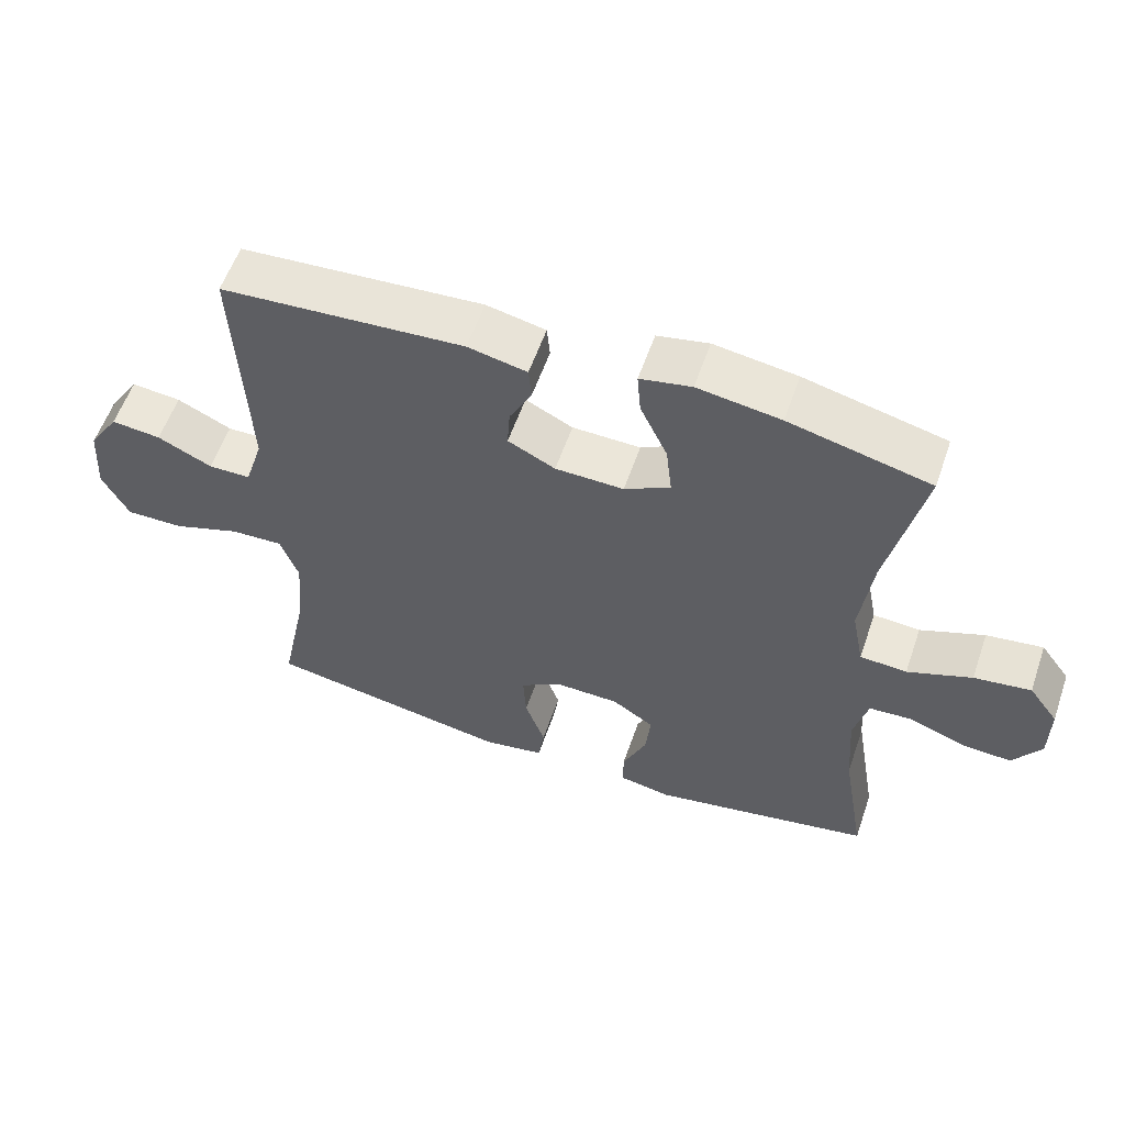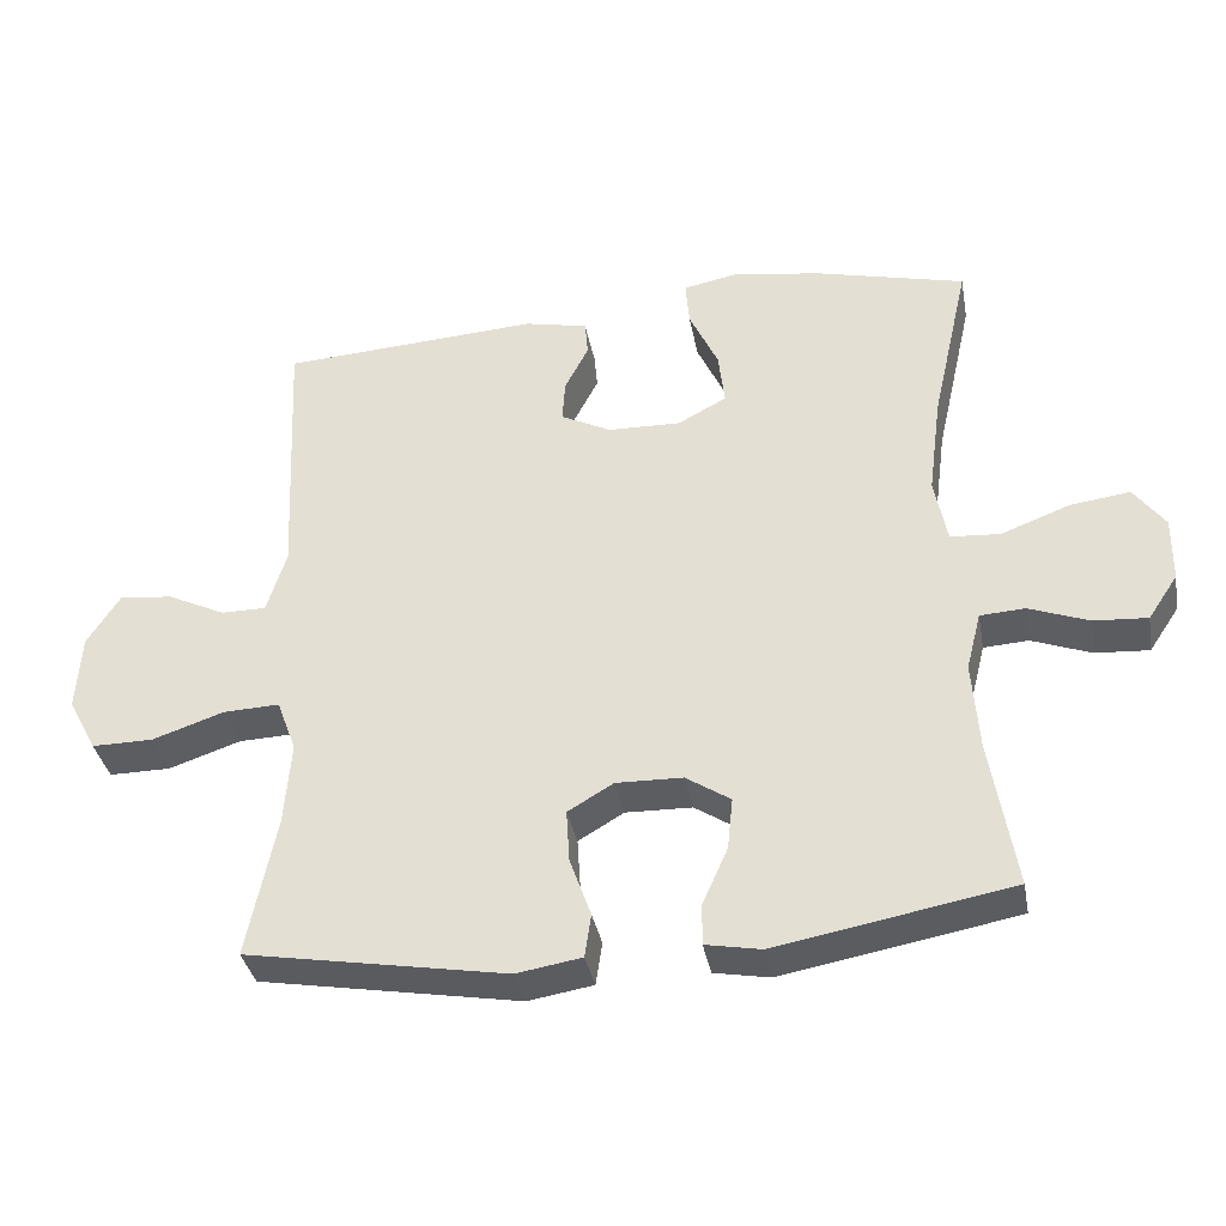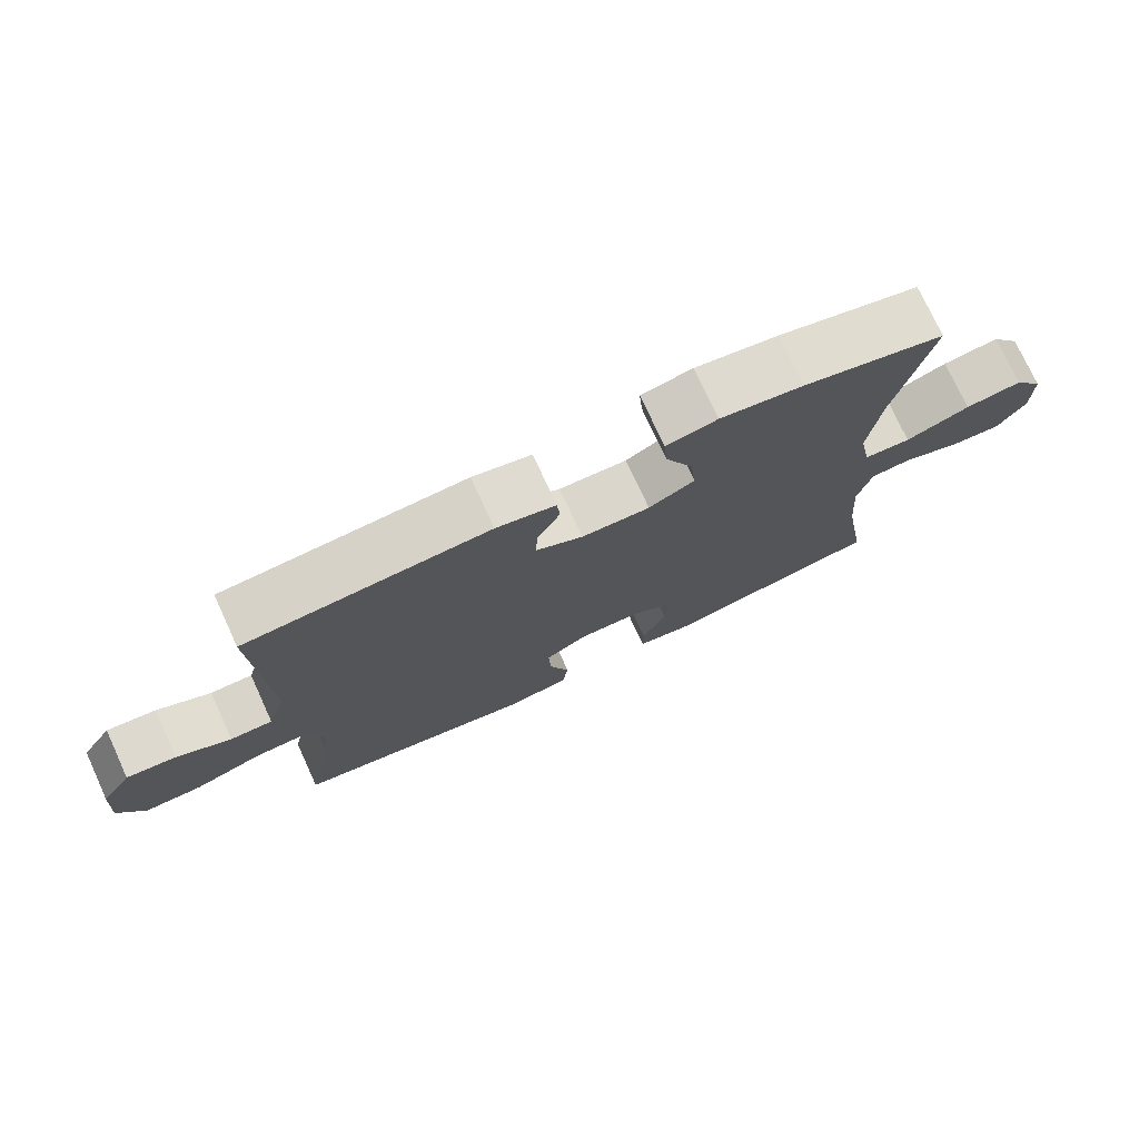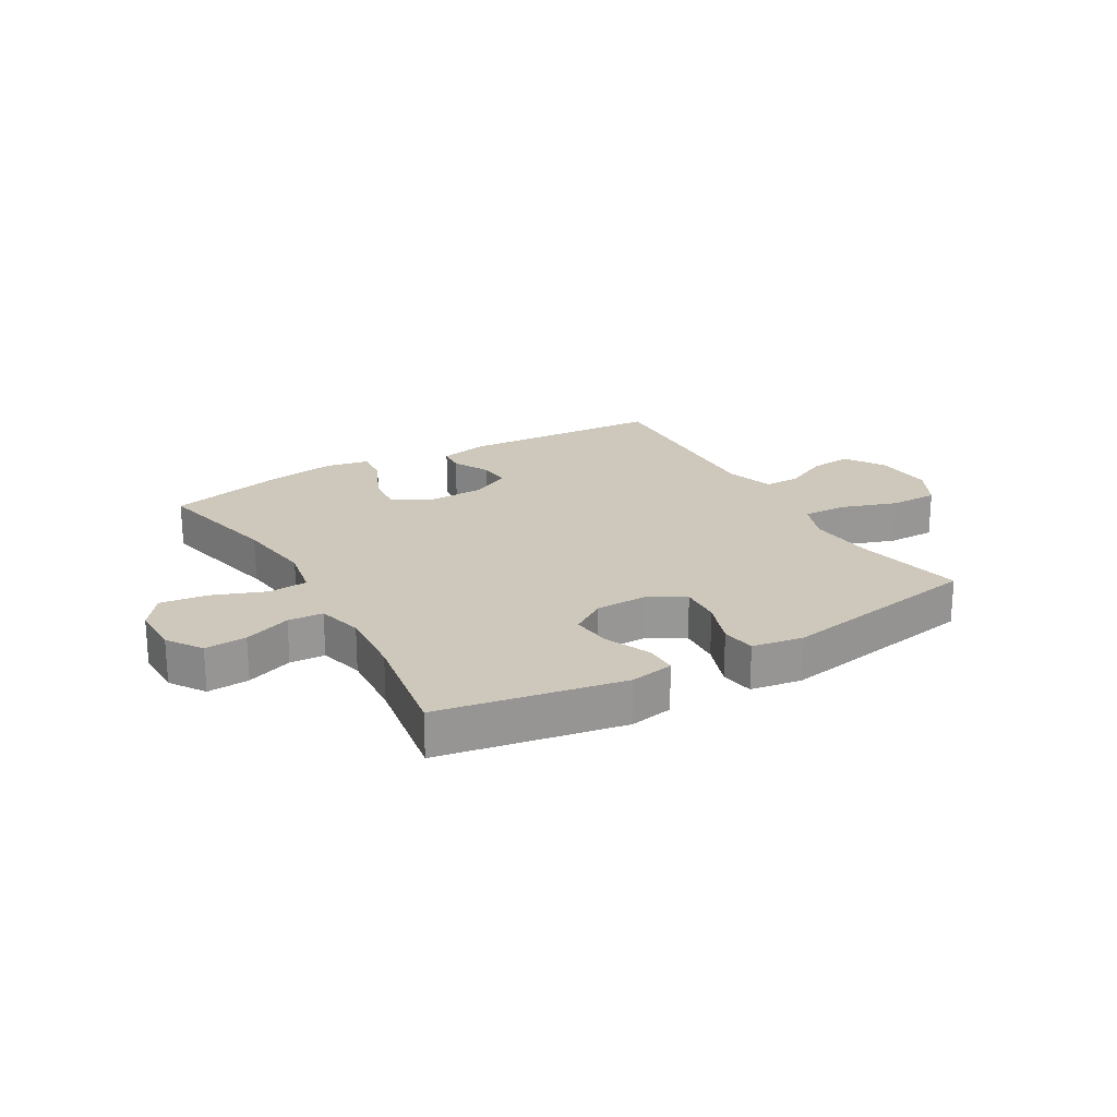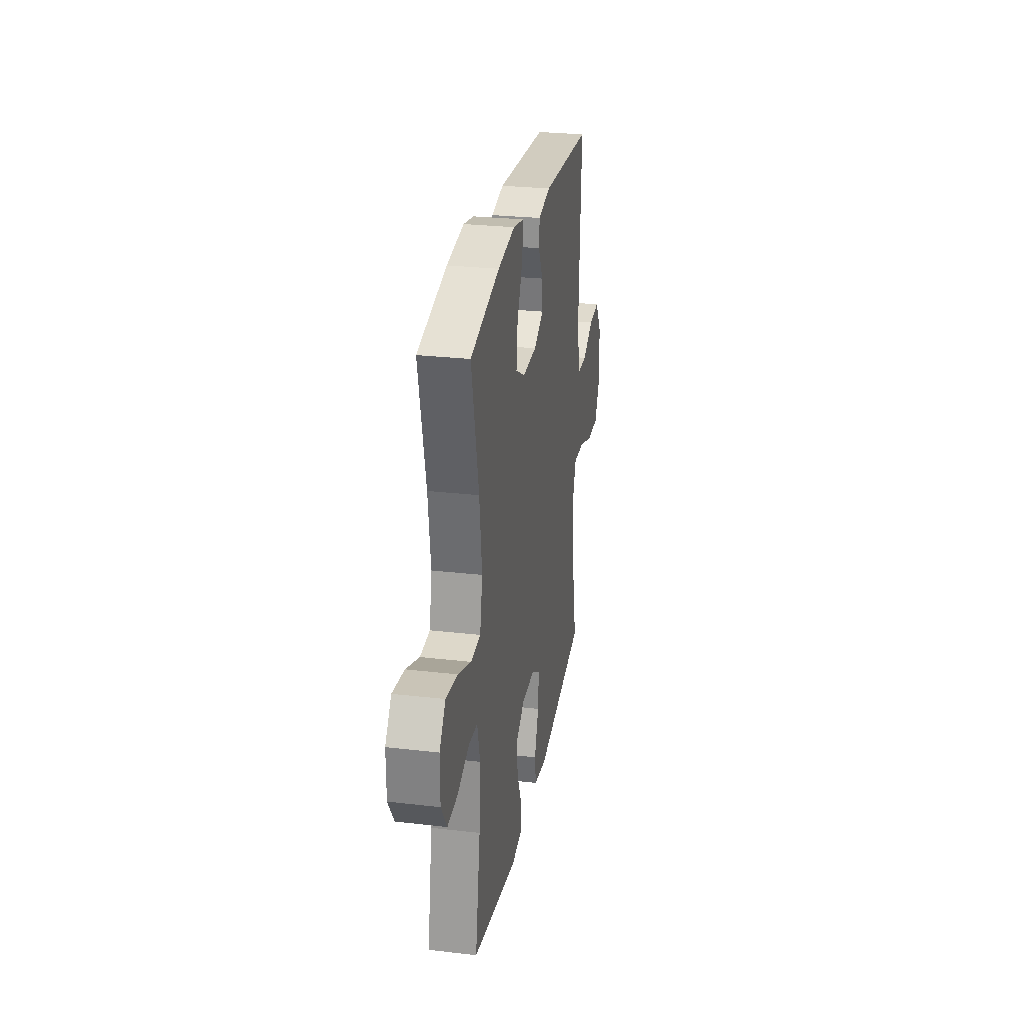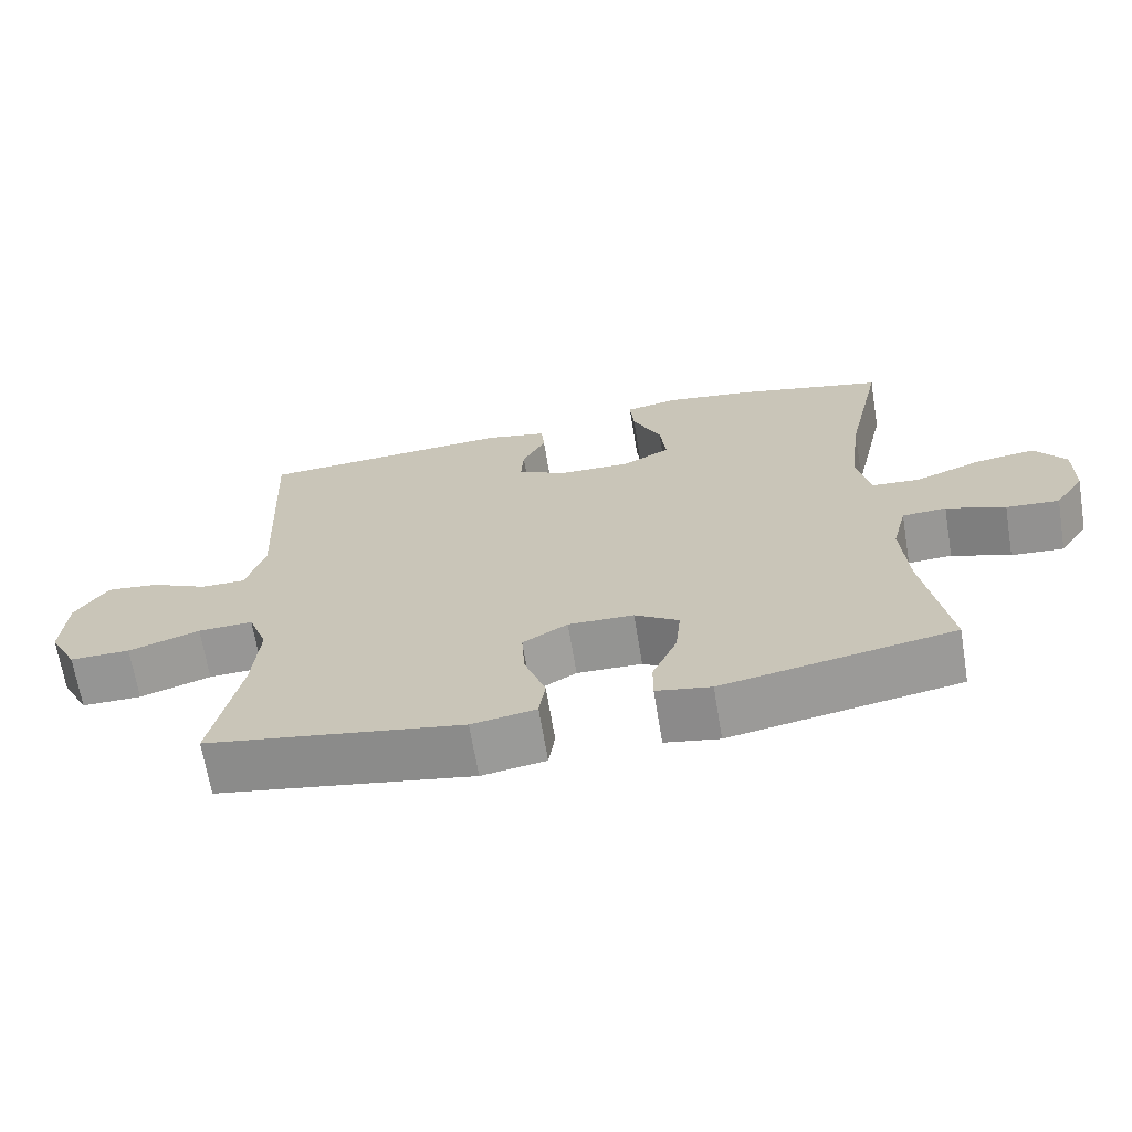
<metadata>
{"format":"obj","ext":"obj","renderer":"f3d","projection":"perspective","resolution":1024,"background":"white","views":[{"elev":57.1,"azim":19.0,"up":"+Z"},{"elev":-35.7,"azim":10.4,"up":"+Z"},{"elev":75.0,"azim":-24.7,"up":"+Z"},{"elev":21.9,"azim":149.8,"up":"+Y"},{"elev":27.2,"azim":100.2,"up":"+Z"},{"elev":-67.3,"azim":9.4,"up":"+Z"}]}
</metadata>
<code>
o path4868
v 0.4815 0.0375 -0.288
v 0.4725 0.0375 -0.165
v 0.493 0.0375 -0.08496
v 0.5549 0.0375 -0.08115
v 0.6375 0.0375 -0.1119
v 0.7117 0.0375 -0.1168
v 0.7529 0.0375 -0.05526
v 0.7536 0.0375 0.0339
v 0.7105 0.0375 0.09196
v 0.6272 0.0375 0.08085
v 0.533 0.0375 0.04514
v 0.4641 0.0375 0.05003
v 0.4464 0.0375 0.1401
v 0.4643 0.0375 0.278
v 0.516 0.0375 0.5082
v 0.3085 0.0375 0.5588
v 0.1863 0.0375 0.5772
v 0.1107 0.0375 0.5626
v 0.116 0.0375 0.5003
v 0.1561 0.0375 0.4148
v 0.1648 0.0375 0.3403
v 0.09745 0.0375 0.3043
v -0.003216 0.0375 0.307
v -0.0729 0.0375 0.3418
v -0.06901 0.0375 0.3999
v -0.03605 0.0375 0.4633
v -0.04032 0.0375 0.5117
v -0.1276 0.0375 0.5305
v -0.4857 0.0375 0.5082
v -0.4688 0.0375 0.143
v -0.4959 0.0375 0.05625
v -0.5584 0.0375 0.05617
v -0.6387 0.0375 0.09466
v -0.7122 0.0375 0.1022
v -0.7574 0.0375 0.0318
v -0.7641 0.0375 -0.07344
v -0.725 0.0375 -0.1479
v -0.6402 0.0375 -0.1473
v -0.5403 0.0375 -0.1138
v -0.463 0.0375 -0.1109
v -0.4361 0.0375 -0.183
v -0.4455 0.0375 -0.2984
v -0.4857 0.0375 -0.4937
v -0.125 0.0375 -0.5565
v -0.03473 0.0375 -0.5416
v -0.02589 0.0375 -0.4818
v -0.05526 0.0375 -0.3997
v -0.05971 0.0375 -0.327
v 0.003481 0.0375 -0.2898
v 0.09556 0.0375 -0.292
v 0.1574 0.0375 -0.332
v 0.1499 0.0375 -0.4035
v 0.115 0.0375 -0.4821
v 0.1146 0.0375 -0.5387
v 0.1915 0.0375 -0.5528
v 0.516 0.0375 -0.4937
v 0.4815 -0.0375 -0.288
v 0.4725 -0.0375 -0.165
v 0.493 -0.0375 -0.08496
v 0.5549 -0.0375 -0.08115
v 0.6375 -0.0375 -0.1119
v 0.7117 -0.0375 -0.1168
v 0.7529 -0.0375 -0.05526
v 0.7536 -0.0375 0.0339
v 0.7105 -0.0375 0.09196
v 0.6272 -0.0375 0.08085
v 0.533 -0.0375 0.04514
v 0.4641 -0.0375 0.05003
v 0.4464 -0.0375 0.1401
v 0.4643 -0.0375 0.278
v 0.516 -0.0375 0.5082
v 0.3085 -0.0375 0.5588
v 0.1863 -0.0375 0.5772
v 0.1107 -0.0375 0.5626
v 0.116 -0.0375 0.5003
v 0.1561 -0.0375 0.4148
v 0.1648 -0.0375 0.3403
v 0.09745 -0.0375 0.3043
v -0.003216 -0.0375 0.307
v -0.0729 -0.0375 0.3418
v -0.06901 -0.0375 0.3999
v -0.03605 -0.0375 0.4633
v -0.04032 -0.0375 0.5117
v -0.1276 -0.0375 0.5305
v -0.4857 -0.0375 0.5082
v -0.4688 -0.0375 0.143
v -0.4959 -0.0375 0.05625
v -0.5584 -0.0375 0.05617
v -0.6387 -0.0375 0.09466
v -0.7122 -0.0375 0.1022
v -0.7574 -0.0375 0.0318
v -0.7641 -0.0375 -0.07344
v -0.725 -0.0375 -0.1479
v -0.6402 -0.0375 -0.1473
v -0.5403 -0.0375 -0.1138
v -0.463 -0.0375 -0.1109
v -0.4361 -0.0375 -0.183
v -0.4455 -0.0375 -0.2984
v -0.4857 -0.0375 -0.4937
v -0.125 -0.0375 -0.5565
v -0.03473 -0.0375 -0.5416
v -0.02589 -0.0375 -0.4818
v -0.05526 -0.0375 -0.3997
v -0.05971 -0.0375 -0.327
v 0.003481 -0.0375 -0.2898
v 0.09556 -0.0375 -0.292
v 0.1574 -0.0375 -0.332
v 0.1499 -0.0375 -0.4035
v 0.115 -0.0375 -0.4821
v 0.1146 -0.0375 -0.5387
v 0.1915 -0.0375 -0.5528
v 0.516 -0.0375 -0.4937
v 0.7529 0.0375 -0.05526
v 0.7536 0.0375 0.0339
v 0.7105 0.0375 0.09196
v 0.7105 0.0375 0.09196
v 0.7117 0.0375 -0.1168
v 0.6375 0.0375 -0.1119
v 0.6272 0.0375 0.08085
v 0.5549 0.0375 -0.08115
v 0.533 0.0375 0.04514
v 0.493 0.0375 -0.08496
v 0.493 0.0375 -0.08496
v 0.4641 0.0375 0.05003
v 0.4641 0.0375 0.05003
v 0.516 0.0375 -0.4937
v 0.516 0.0375 -0.4937
v 0.4815 0.0375 -0.288
v 0.4725 0.0375 -0.165
v 0.4643 0.0375 0.278
v 0.516 0.0375 0.5082
v 0.516 0.0375 0.5082
v 0.4464 0.0375 0.1401
v 0.3085 0.0375 0.5588
v 0.1915 0.0375 -0.5528
v 0.1863 0.0375 0.5772
v 0.1146 0.0375 -0.5387
v 0.1146 0.0375 -0.5387
v 0.1574 0.0375 -0.332
v 0.1574 0.0375 -0.332
v 0.1499 0.0375 -0.4035
v 0.1561 0.0375 0.4148
v 0.1648 0.0375 0.3403
v 0.1648 0.0375 0.3403
v 0.1107 0.0375 0.5626
v 0.1107 0.0375 0.5626
v 0.09745 0.0375 0.3043
v 0.09556 0.0375 -0.292
v 0.116 0.0375 0.5003
v 0.115 0.0375 -0.4821
v -0.003216 0.0375 0.307
v 0.003481 0.0375 -0.2898
v -0.05971 0.0375 -0.327
v -0.05971 0.0375 -0.327
v -0.0729 0.0375 0.3418
v -0.0729 0.0375 0.3418
v -0.03473 0.0375 -0.5416
v -0.03473 0.0375 -0.5416
v -0.02589 0.0375 -0.4818
v -0.05526 0.0375 -0.3997
v -0.125 0.0375 -0.5565
v -0.06901 0.0375 0.3999
v -0.03605 0.0375 0.4633
v -0.04032 0.0375 0.5117
v -0.04032 0.0375 0.5117
v -0.1276 0.0375 0.5305
v -0.4857 0.0375 -0.4937
v -0.4857 0.0375 -0.4937
v -0.4361 0.0375 -0.183
v -0.4455 0.0375 -0.2984
v -0.463 0.0375 -0.1109
v -0.463 0.0375 -0.1109
v -0.4857 0.0375 0.5082
v -0.4857 0.0375 0.5082
v -0.4688 0.0375 0.143
v -0.5403 0.0375 -0.1138
v -0.4959 0.0375 0.05625
v -0.4959 0.0375 0.05625
v -0.5584 0.0375 0.05617
v -0.6402 0.0375 -0.1473
v -0.6387 0.0375 0.09466
v -0.7122 0.0375 0.1022
v -0.7122 0.0375 0.1022
v -0.725 0.0375 -0.1479
v -0.725 0.0375 -0.1479
v -0.7574 0.0375 0.0318
v -0.7641 0.0375 -0.07344
v 0.7529 -0.0375 -0.05526
v 0.7536 -0.0375 0.0339
v 0.7105 -0.0375 0.09196
v 0.7105 -0.0375 0.09196
v 0.7117 -0.0375 -0.1168
v 0.6375 -0.0375 -0.1119
v 0.6272 -0.0375 0.08085
v 0.5549 -0.0375 -0.08115
v 0.533 -0.0375 0.04514
v 0.493 -0.0375 -0.08496
v 0.493 -0.0375 -0.08496
v 0.4641 -0.0375 0.05003
v 0.4641 -0.0375 0.05003
v 0.516 -0.0375 -0.4937
v 0.516 -0.0375 -0.4937
v 0.4815 -0.0375 -0.288
v 0.4725 -0.0375 -0.165
v 0.4643 -0.0375 0.278
v 0.516 -0.0375 0.5082
v 0.516 -0.0375 0.5082
v 0.4464 -0.0375 0.1401
v 0.3085 -0.0375 0.5588
v 0.1915 -0.0375 -0.5528
v 0.1863 -0.0375 0.5772
v 0.1146 -0.0375 -0.5387
v 0.1146 -0.0375 -0.5387
v 0.1574 -0.0375 -0.332
v 0.1574 -0.0375 -0.332
v 0.1499 -0.0375 -0.4035
v 0.1561 -0.0375 0.4148
v 0.1648 -0.0375 0.3403
v 0.1648 -0.0375 0.3403
v 0.1107 -0.0375 0.5626
v 0.1107 -0.0375 0.5626
v 0.09745 -0.0375 0.3043
v 0.09556 -0.0375 -0.292
v 0.116 -0.0375 0.5003
v 0.115 -0.0375 -0.4821
v -0.003216 -0.0375 0.307
v 0.003481 -0.0375 -0.2898
v -0.05971 -0.0375 -0.327
v -0.05971 -0.0375 -0.327
v -0.0729 -0.0375 0.3418
v -0.0729 -0.0375 0.3418
v -0.03473 -0.0375 -0.5416
v -0.03473 -0.0375 -0.5416
v -0.02589 -0.0375 -0.4818
v -0.05526 -0.0375 -0.3997
v -0.125 -0.0375 -0.5565
v -0.06901 -0.0375 0.3999
v -0.03605 -0.0375 0.4633
v -0.04032 -0.0375 0.5117
v -0.04032 -0.0375 0.5117
v -0.1276 -0.0375 0.5305
v -0.4857 -0.0375 -0.4937
v -0.4857 -0.0375 -0.4937
v -0.4361 -0.0375 -0.183
v -0.4455 -0.0375 -0.2984
v -0.463 -0.0375 -0.1109
v -0.463 -0.0375 -0.1109
v -0.4857 -0.0375 0.5082
v -0.4857 -0.0375 0.5082
v -0.4688 -0.0375 0.143
v -0.5403 -0.0375 -0.1138
v -0.4959 -0.0375 0.05625
v -0.4959 -0.0375 0.05625
v -0.5584 -0.0375 0.05617
v -0.6402 -0.0375 -0.1473
v -0.6387 -0.0375 0.09466
v -0.7122 -0.0375 0.1022
v -0.7122 -0.0375 0.1022
v -0.725 -0.0375 -0.1479
v -0.725 -0.0375 -0.1479
v -0.7574 -0.0375 0.0318
v -0.7641 -0.0375 -0.07344
f 214 204 223
f 241 238 239
f 236 245 242
f 261 255 256
f 199 208 222
f 209 218 205
f 222 208 218
f 216 203 214
f 197 199 204
f 203 216 201
f 195 196 197
f 236 235 245
f 196 195 194
f 197 196 199
f 224 211 220
f 205 218 208
f 235 236 234
f 246 226 250
f 217 209 211
f 237 238 241
f 245 228 244
f 261 256 257
f 225 210 216
f 223 204 199
f 254 256 255
f 235 228 245
f 193 194 195
f 194 189 190
f 255 262 259
f 218 209 217
f 194 188 189
f 212 210 225
f 192 188 193
f 251 254 255
f 248 230 241
f 223 222 227
f 210 201 216
f 209 205 206
f 244 227 246
f 250 226 230
f 227 226 246
f 255 261 262
f 228 227 244
f 250 230 248
f 223 199 222
f 204 214 203
f 188 194 193
f 234 236 232
f 246 252 251
f 217 211 224
f 230 237 241
f 227 222 226
f 250 252 246
f 251 252 254
f 7 8 64 63
f 8 116 191 64
f 6 7 63 62
f 5 6 62 61
f 9 10 66 65
f 4 5 61 60
f 10 11 67 66
f 123 4 60 198
f 11 125 200 67
f 127 1 57 202
f 2 3 59 58
f 14 132 207 70
f 1 2 58 57
f 13 14 70 69
f 12 13 69 68
f 15 16 72 71
f 55 56 112 111
f 16 17 73 72
f 138 55 111 213
f 140 52 108 215
f 20 144 219 76
f 17 146 221 73
f 21 22 78 77
f 50 51 107 106
f 19 20 76 75
f 18 19 75 74
f 53 54 110 109
f 52 53 109 108
f 22 23 79 78
f 49 50 106 105
f 154 49 105 229
f 23 156 231 79
f 158 46 102 233
f 46 47 103 102
f 44 45 101 100
f 25 26 82 81
f 26 165 240 82
f 27 28 84 83
f 47 48 104 103
f 24 25 81 80
f 168 44 100 243
f 41 42 98 97
f 172 41 97 247
f 174 30 86 249
f 28 29 85 84
f 39 40 96 95
f 30 178 253 86
f 42 43 99 98
f 31 32 88 87
f 38 39 95 94
f 32 33 89 88
f 33 183 258 89
f 185 38 94 260
f 34 35 91 90
f 36 37 93 92
f 35 36 92 91
f 139 148 129
f 166 164 163
f 161 167 170
f 186 181 180
f 124 147 133
f 134 130 143
f 147 143 133
f 141 139 128
f 122 129 124
f 128 126 141
f 120 122 121
f 161 170 160
f 121 119 120
f 122 124 121
f 149 145 136
f 130 133 143
f 160 159 161
f 171 175 151
f 142 136 134
f 162 166 163
f 170 169 153
f 186 182 181
f 150 141 135
f 148 124 129
f 179 180 181
f 160 170 153
f 118 120 119
f 119 115 114
f 180 184 187
f 143 142 134
f 119 114 113
f 137 150 135
f 117 118 113
f 176 180 179
f 173 166 155
f 148 152 147
f 135 141 126
f 134 131 130
f 169 171 152
f 175 155 151
f 152 171 151
f 180 187 186
f 153 169 152
f 175 173 155
f 148 147 124
f 129 128 139
f 113 118 119
f 159 157 161
f 171 176 177
f 142 149 136
f 155 166 162
f 152 151 147
f 175 171 177
f 176 179 177

</code>
